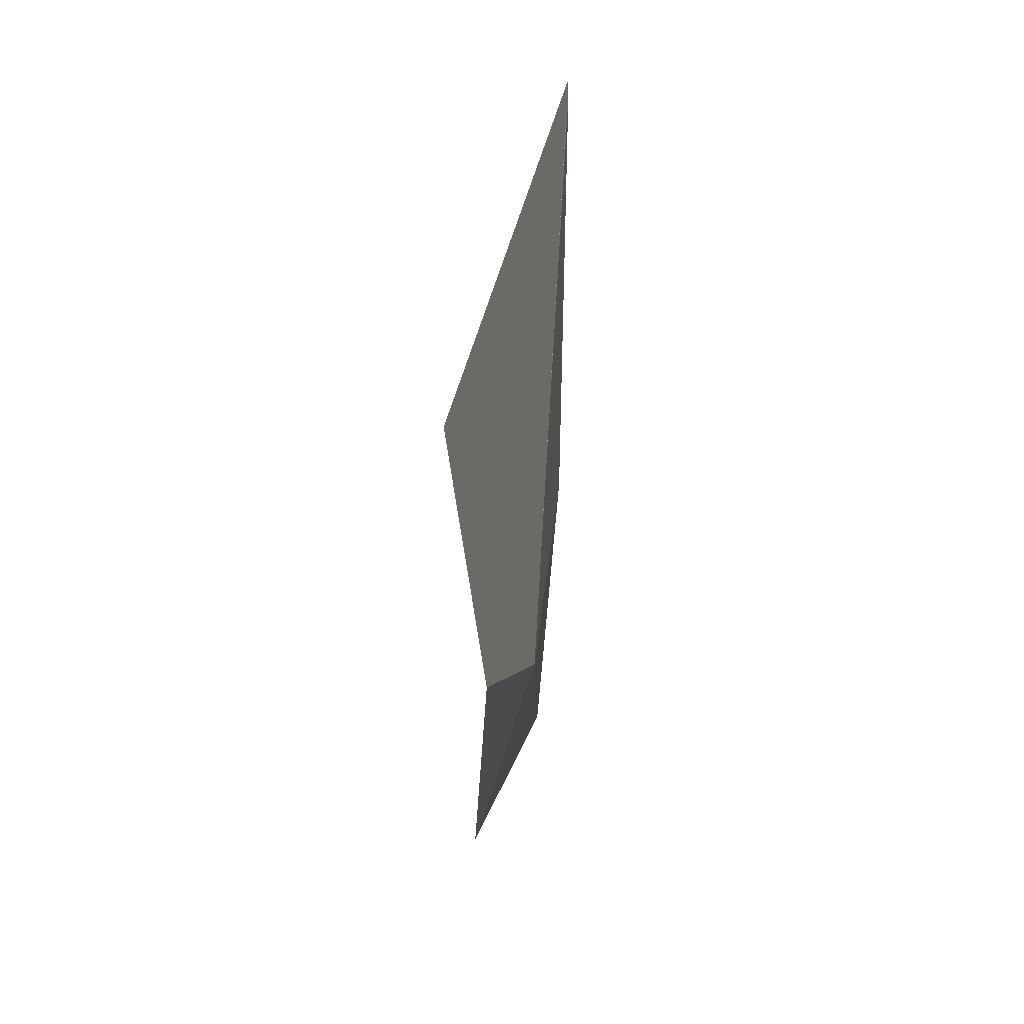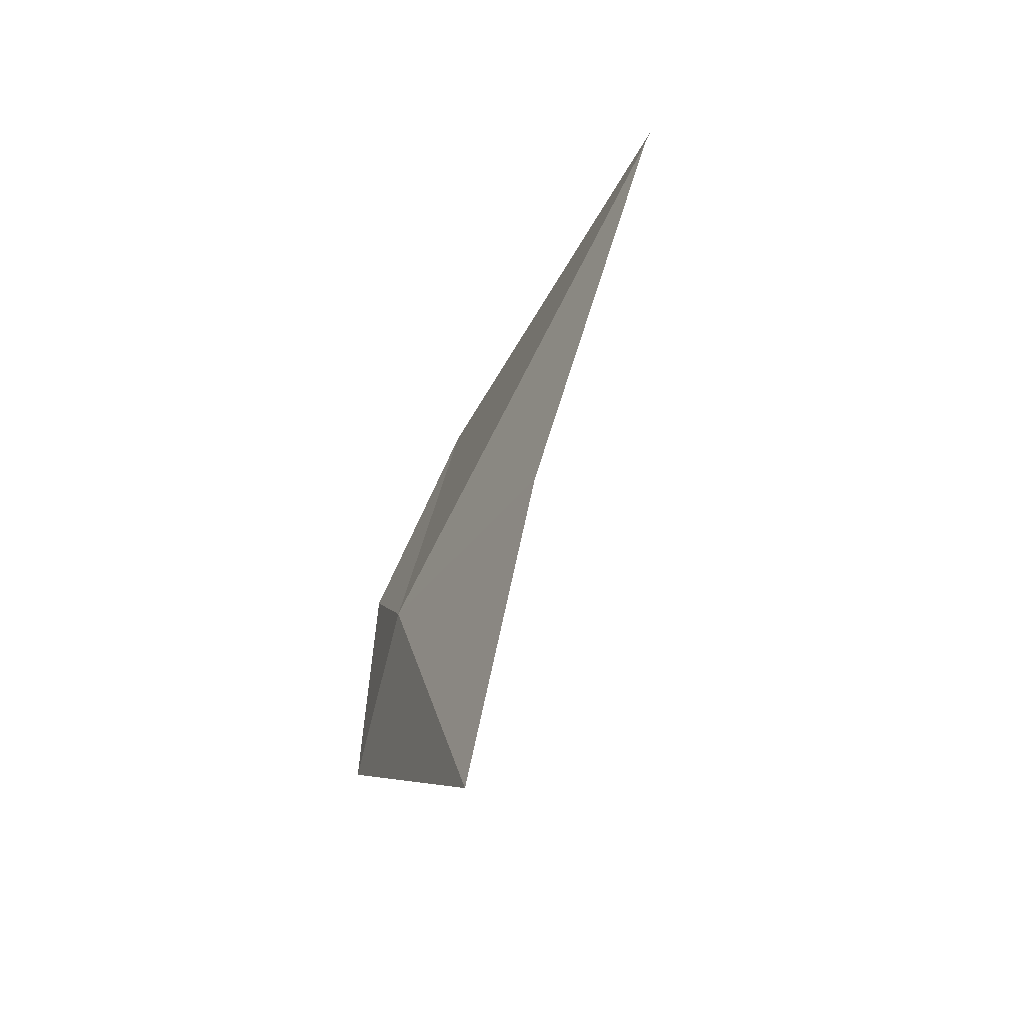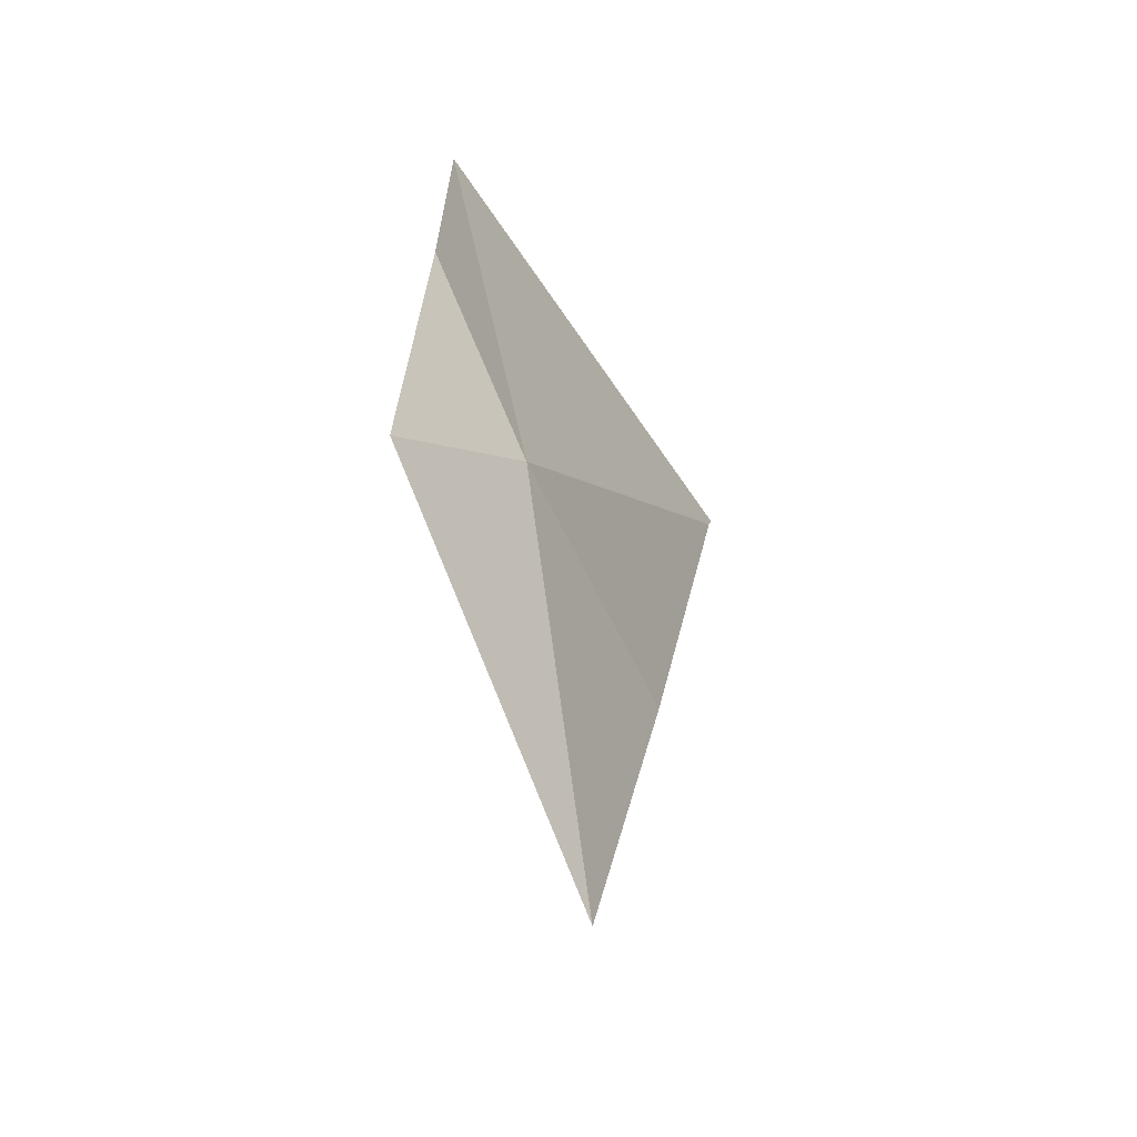
<metadata>
{"format":"obj","ext":"obj","renderer":"f3d","projection":"perspective","resolution":1024,"background":"white","views":[{"elev":56.3,"azim":2.2,"up":"+Y"},{"elev":-53.7,"azim":144.8,"up":"+Y"},{"elev":-39.4,"azim":21.9,"up":"+Y"}]}
</metadata>
<code>
v 14.36 -3.949 62.33
v 15.01 -6.825 53.01
v 14.44 -16.9 57.5
v 12.57 -6.758 67.52
v 12.99 1.626 66.3
v 14.87 6.679 45.84
v 14.89 6.331 46.13
v 14.87 6.78 45.68
v 11.75 10.22 62.91
f 1 3 2
f 1 4 3
f 1 5 4
f 1 7 6
f 1 6 8
f 1 9 5
f 1 2 7
f 1 8 9

</code>
